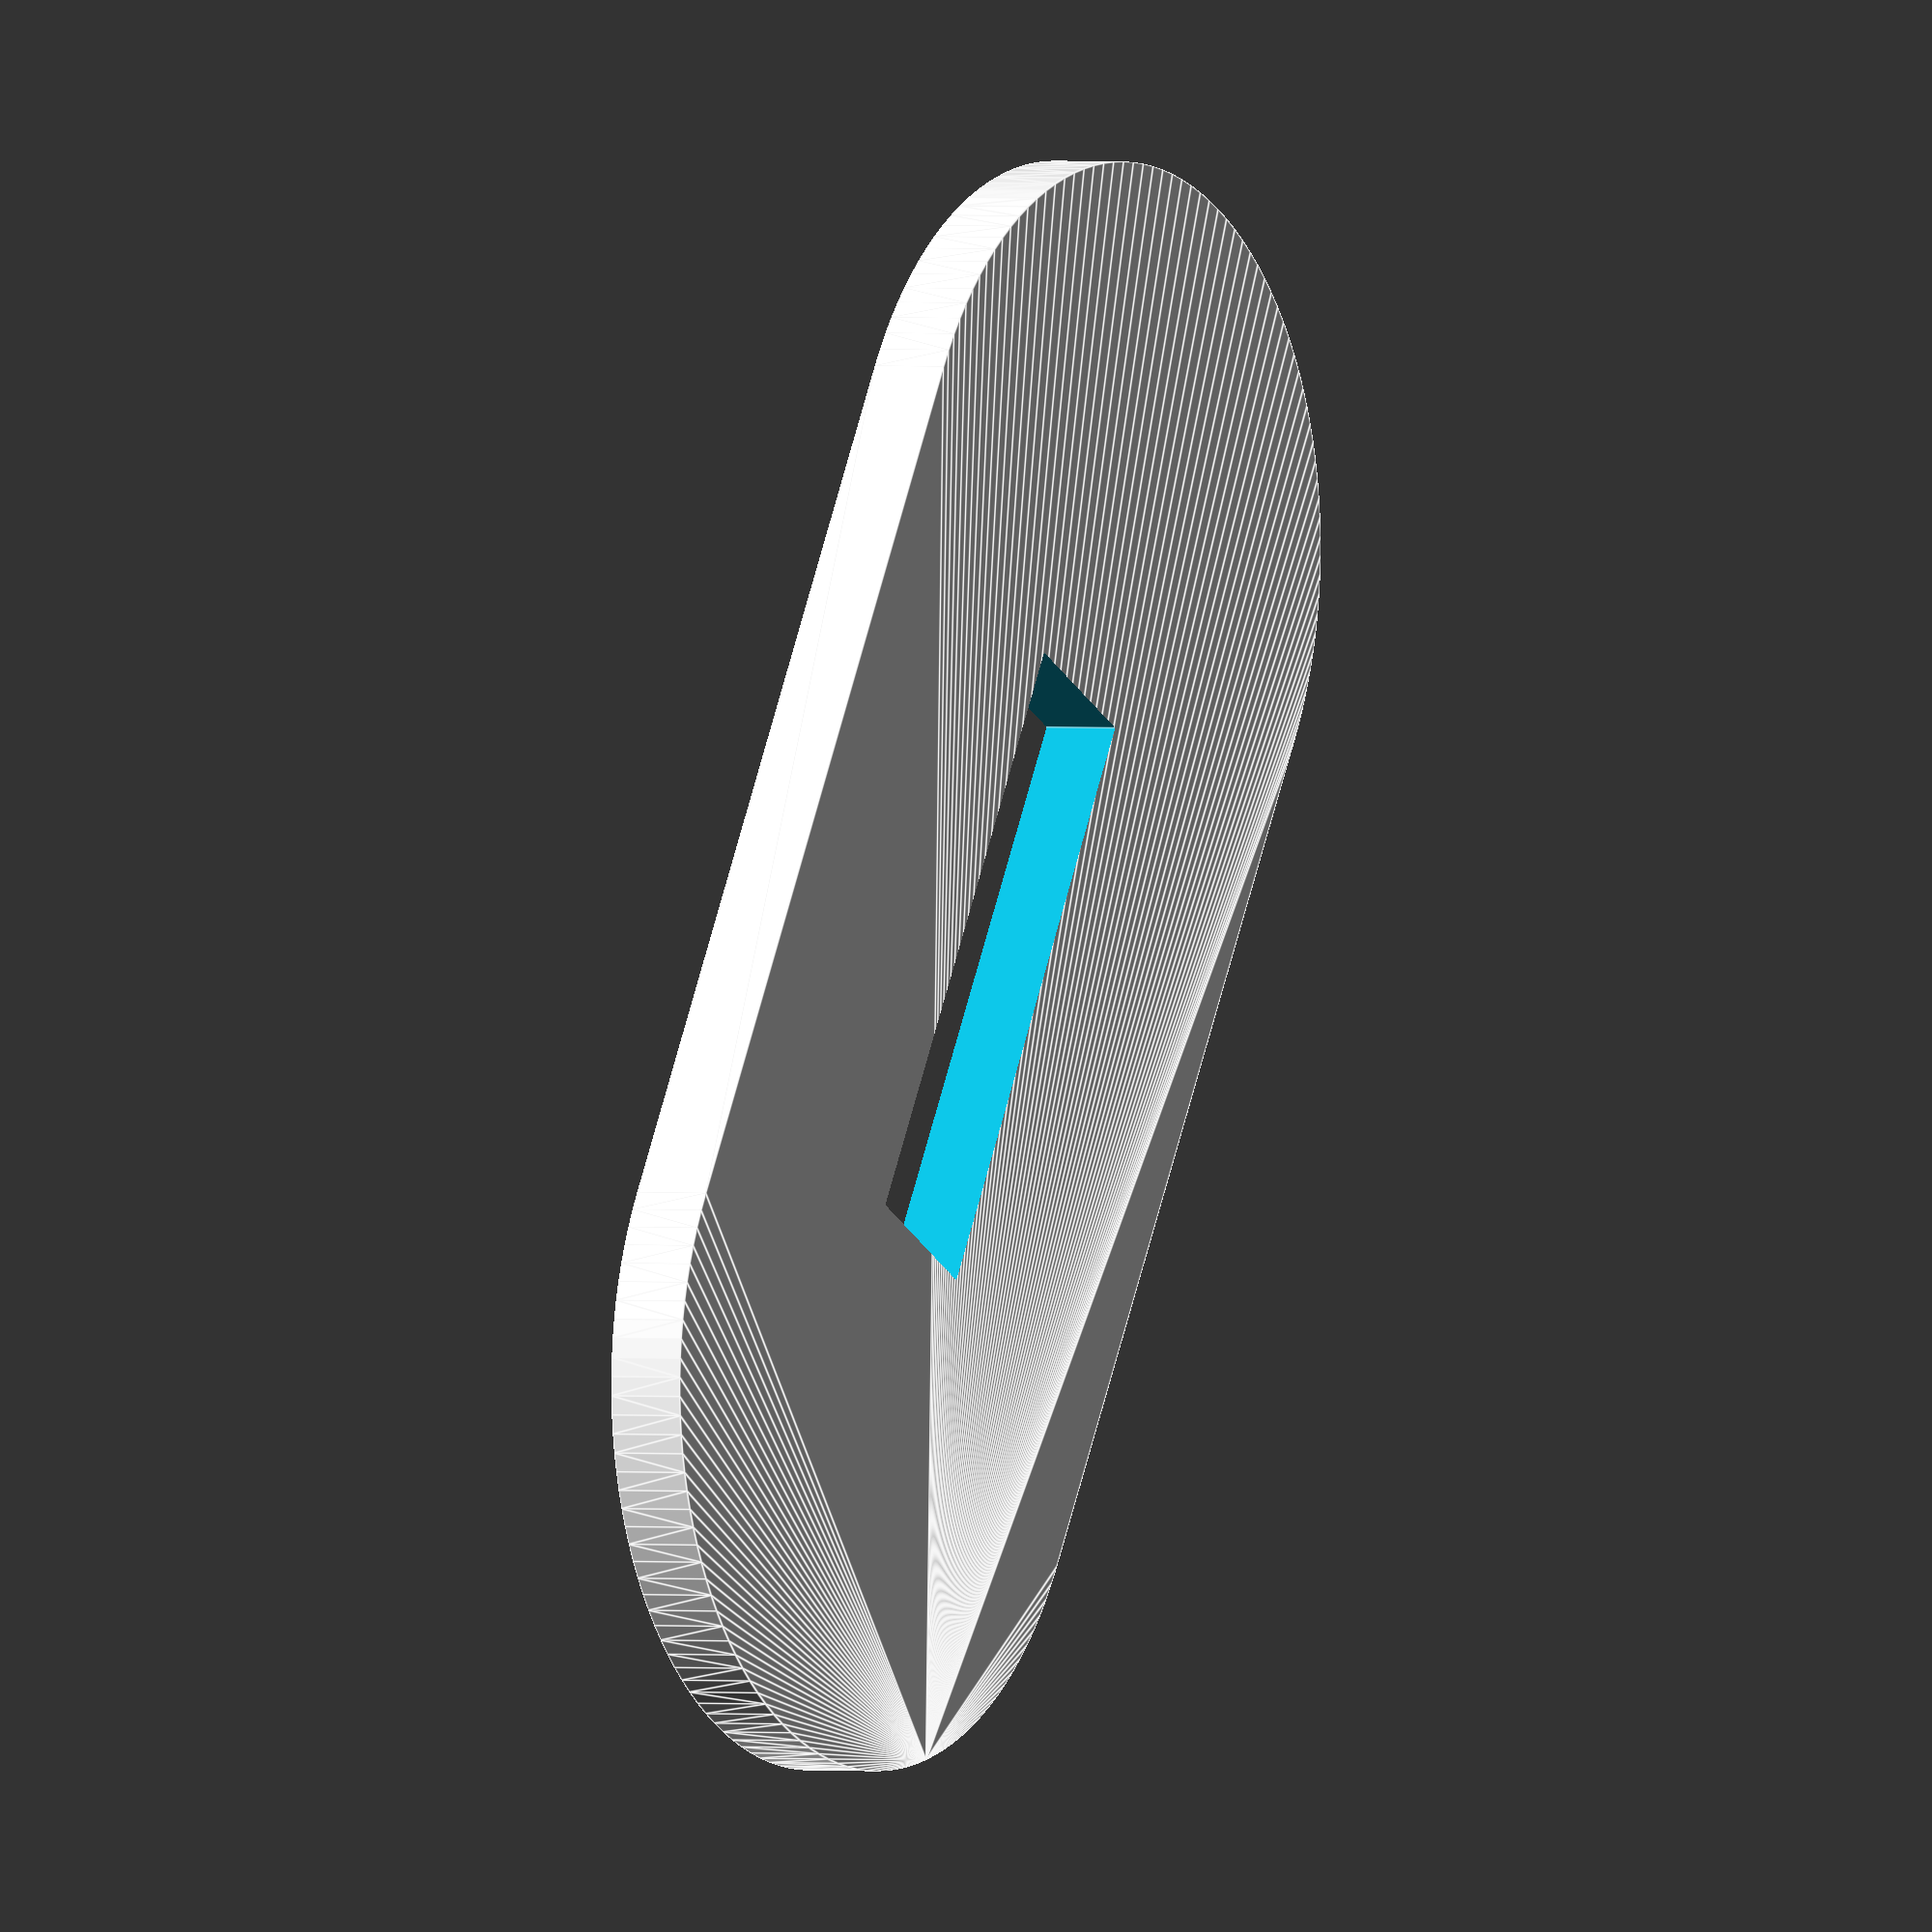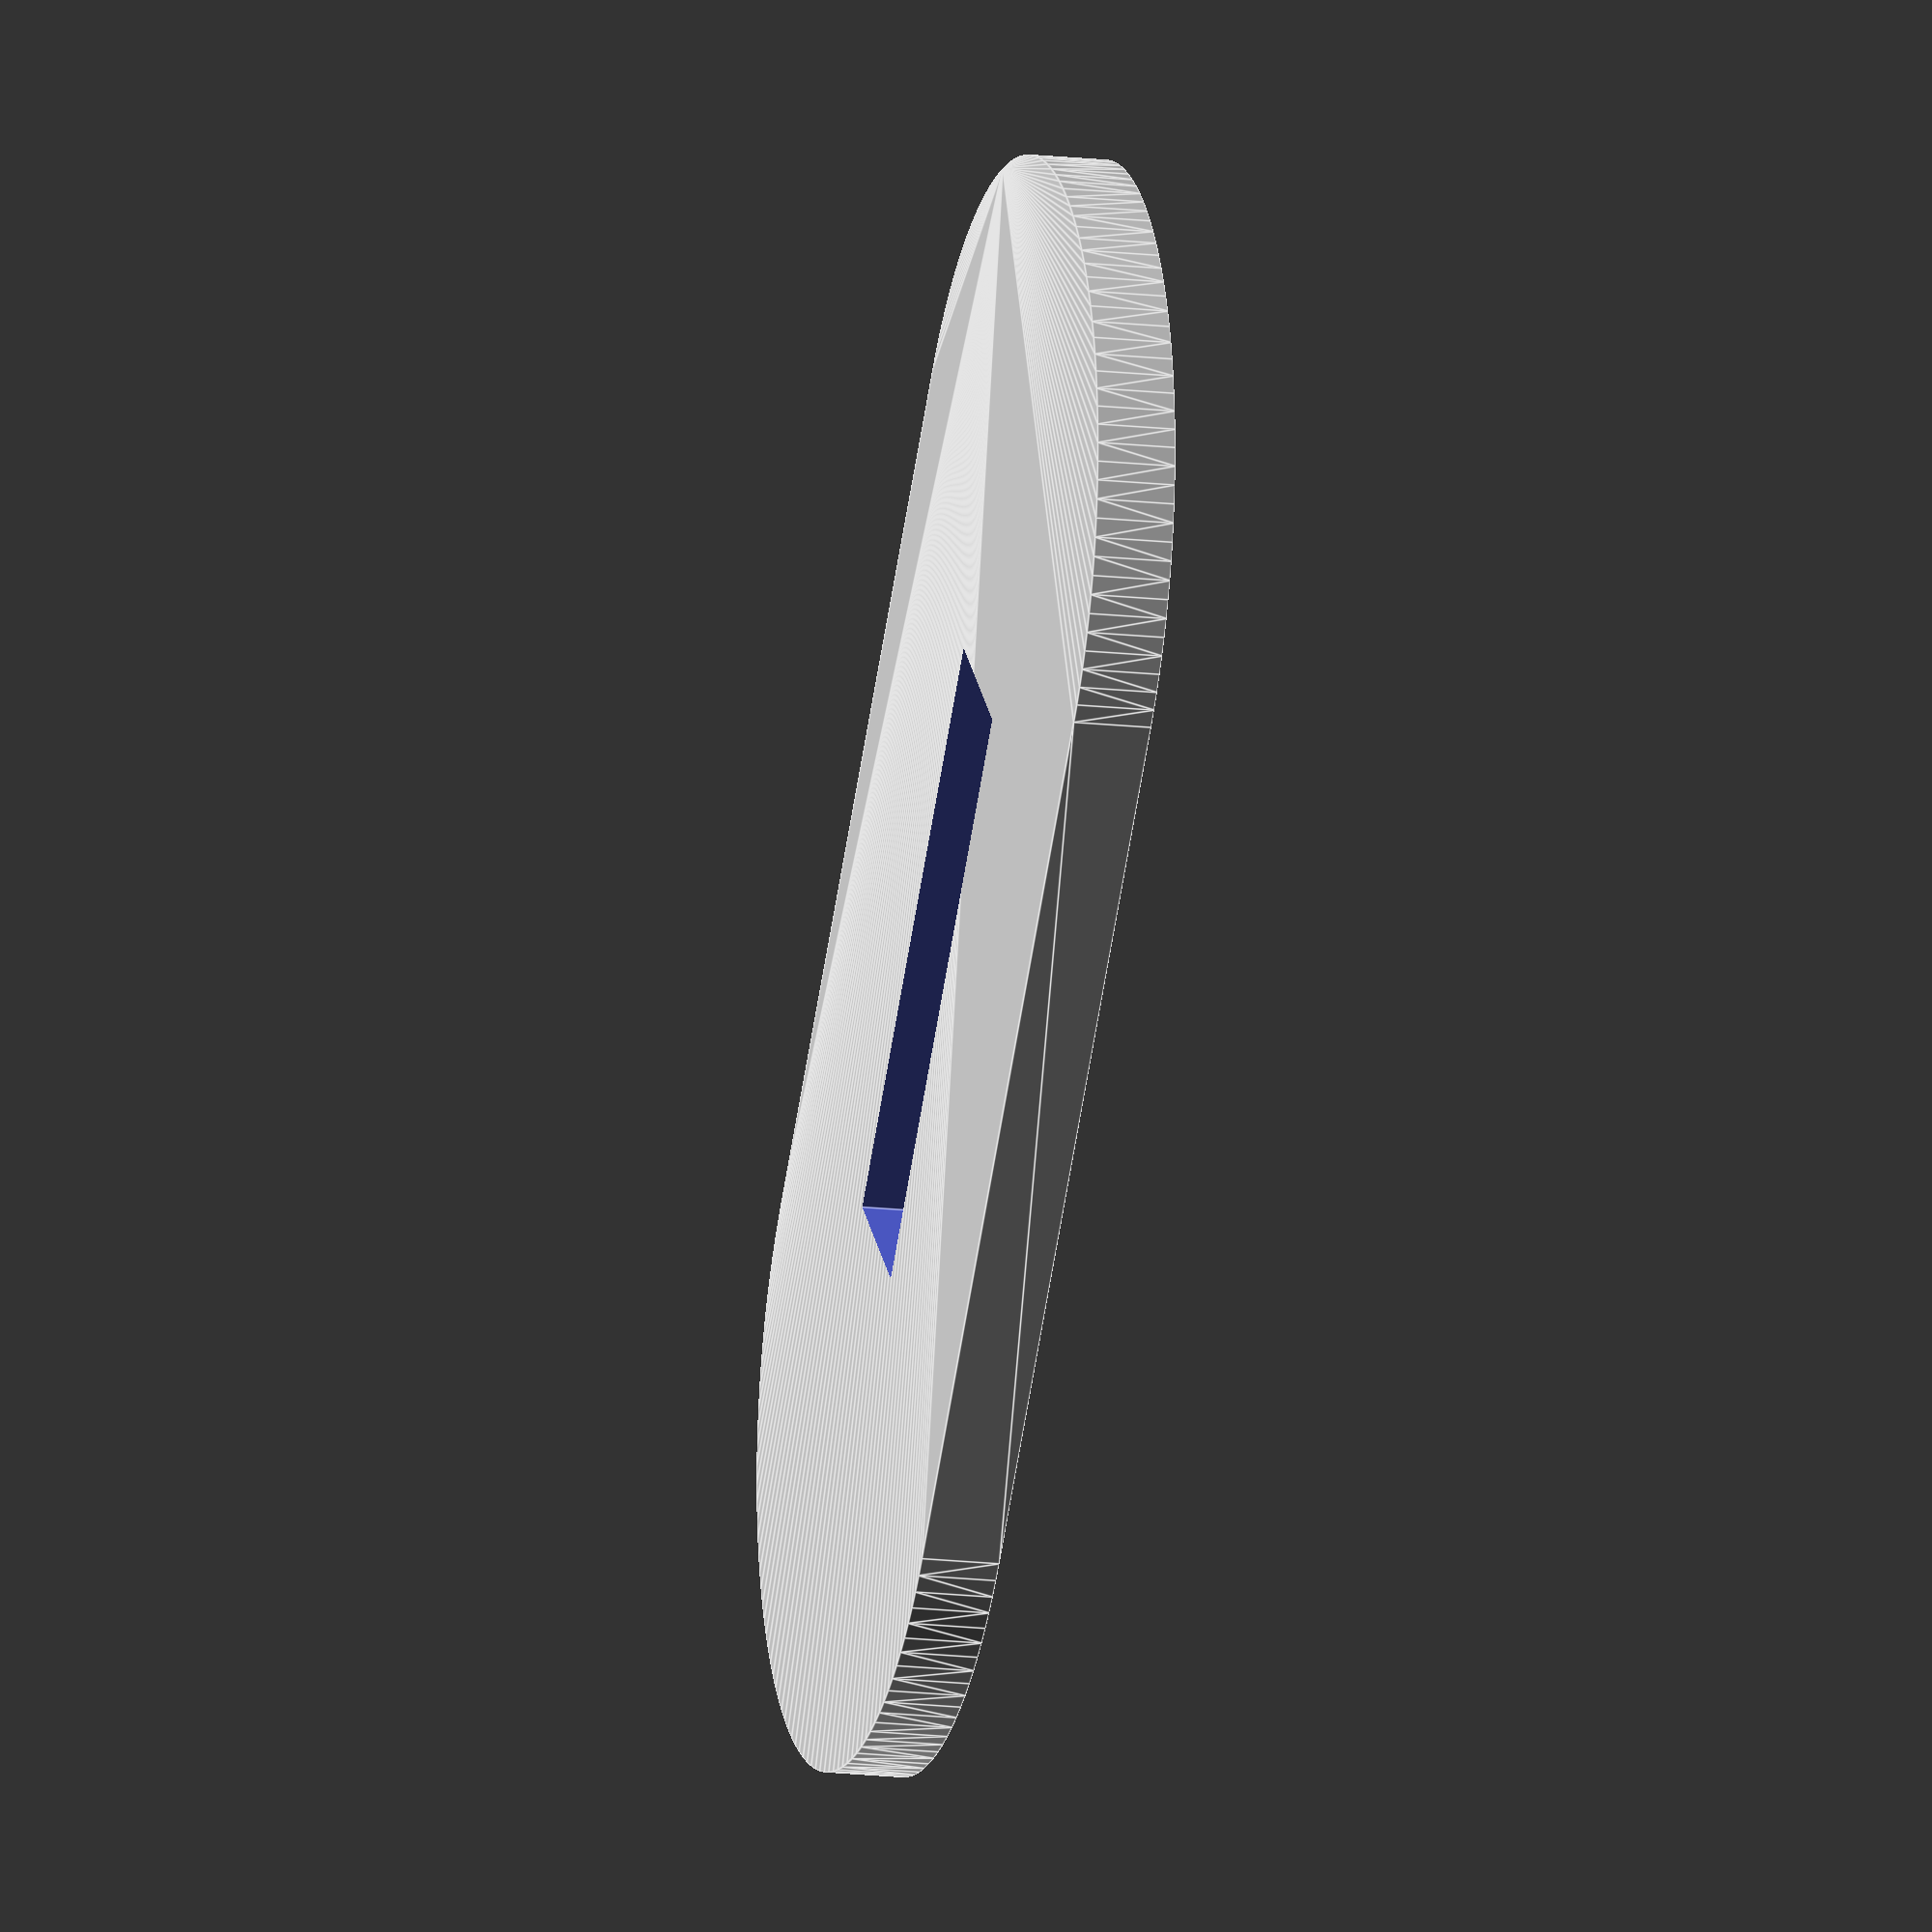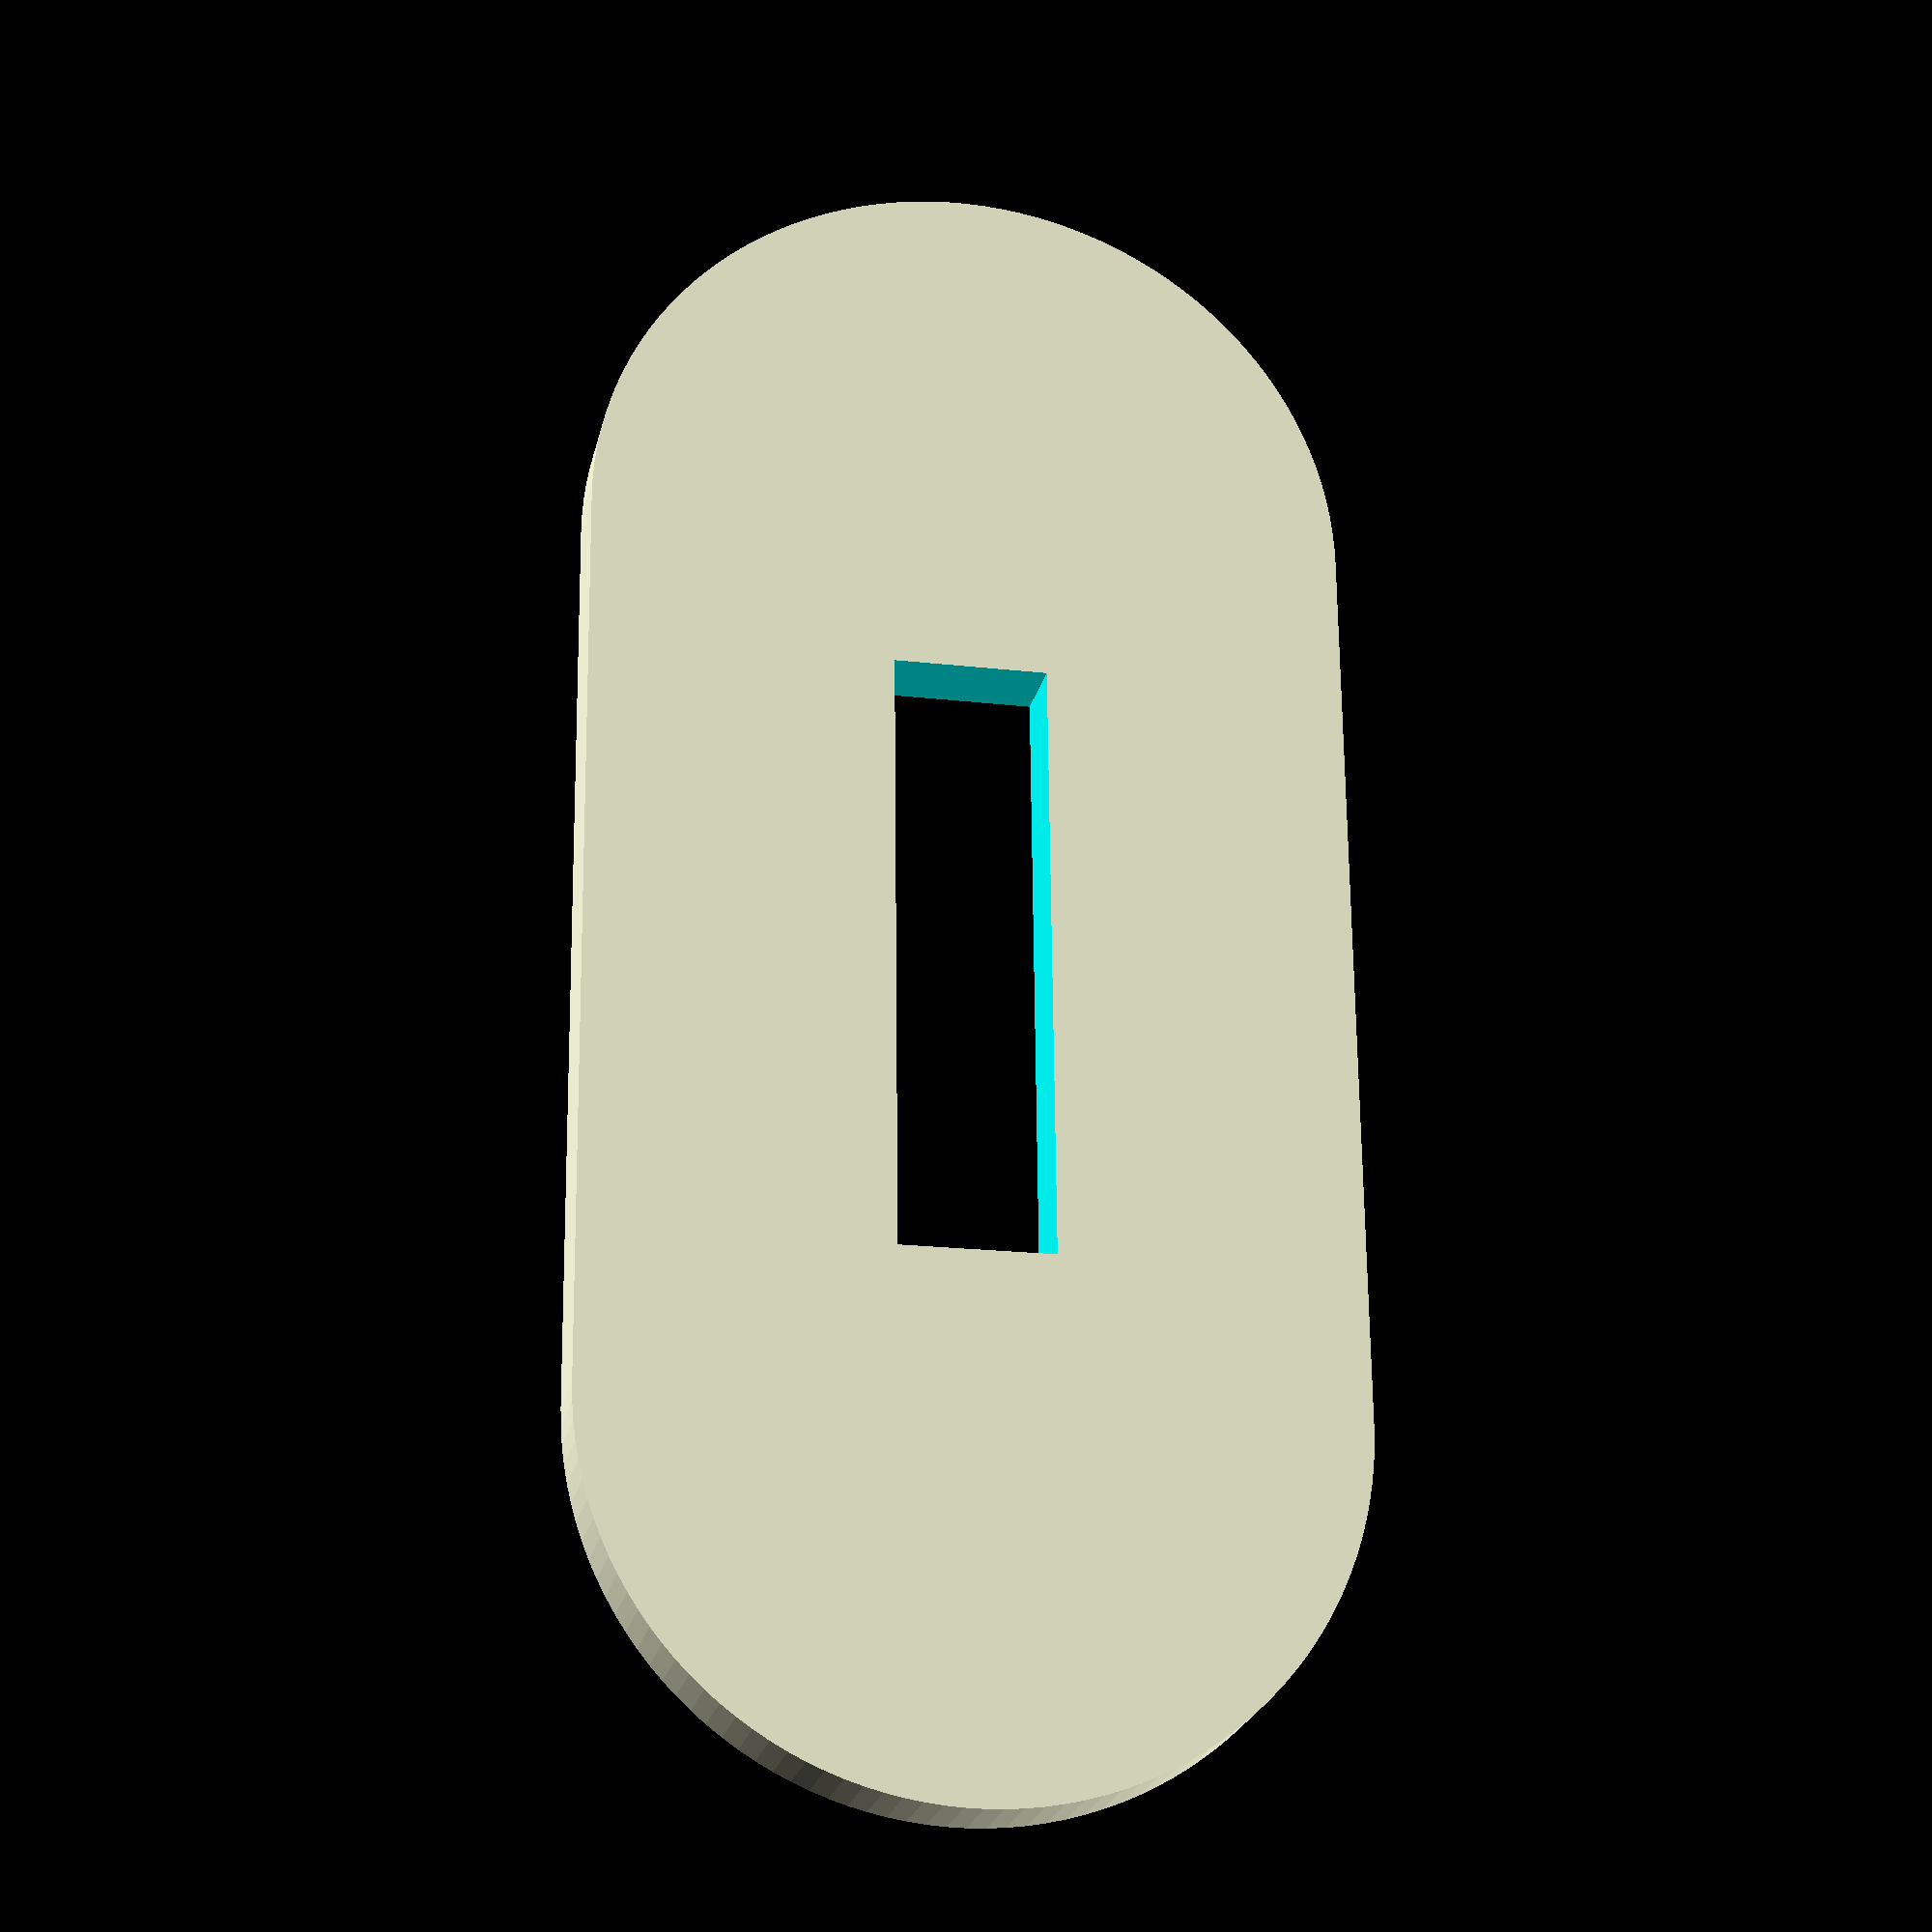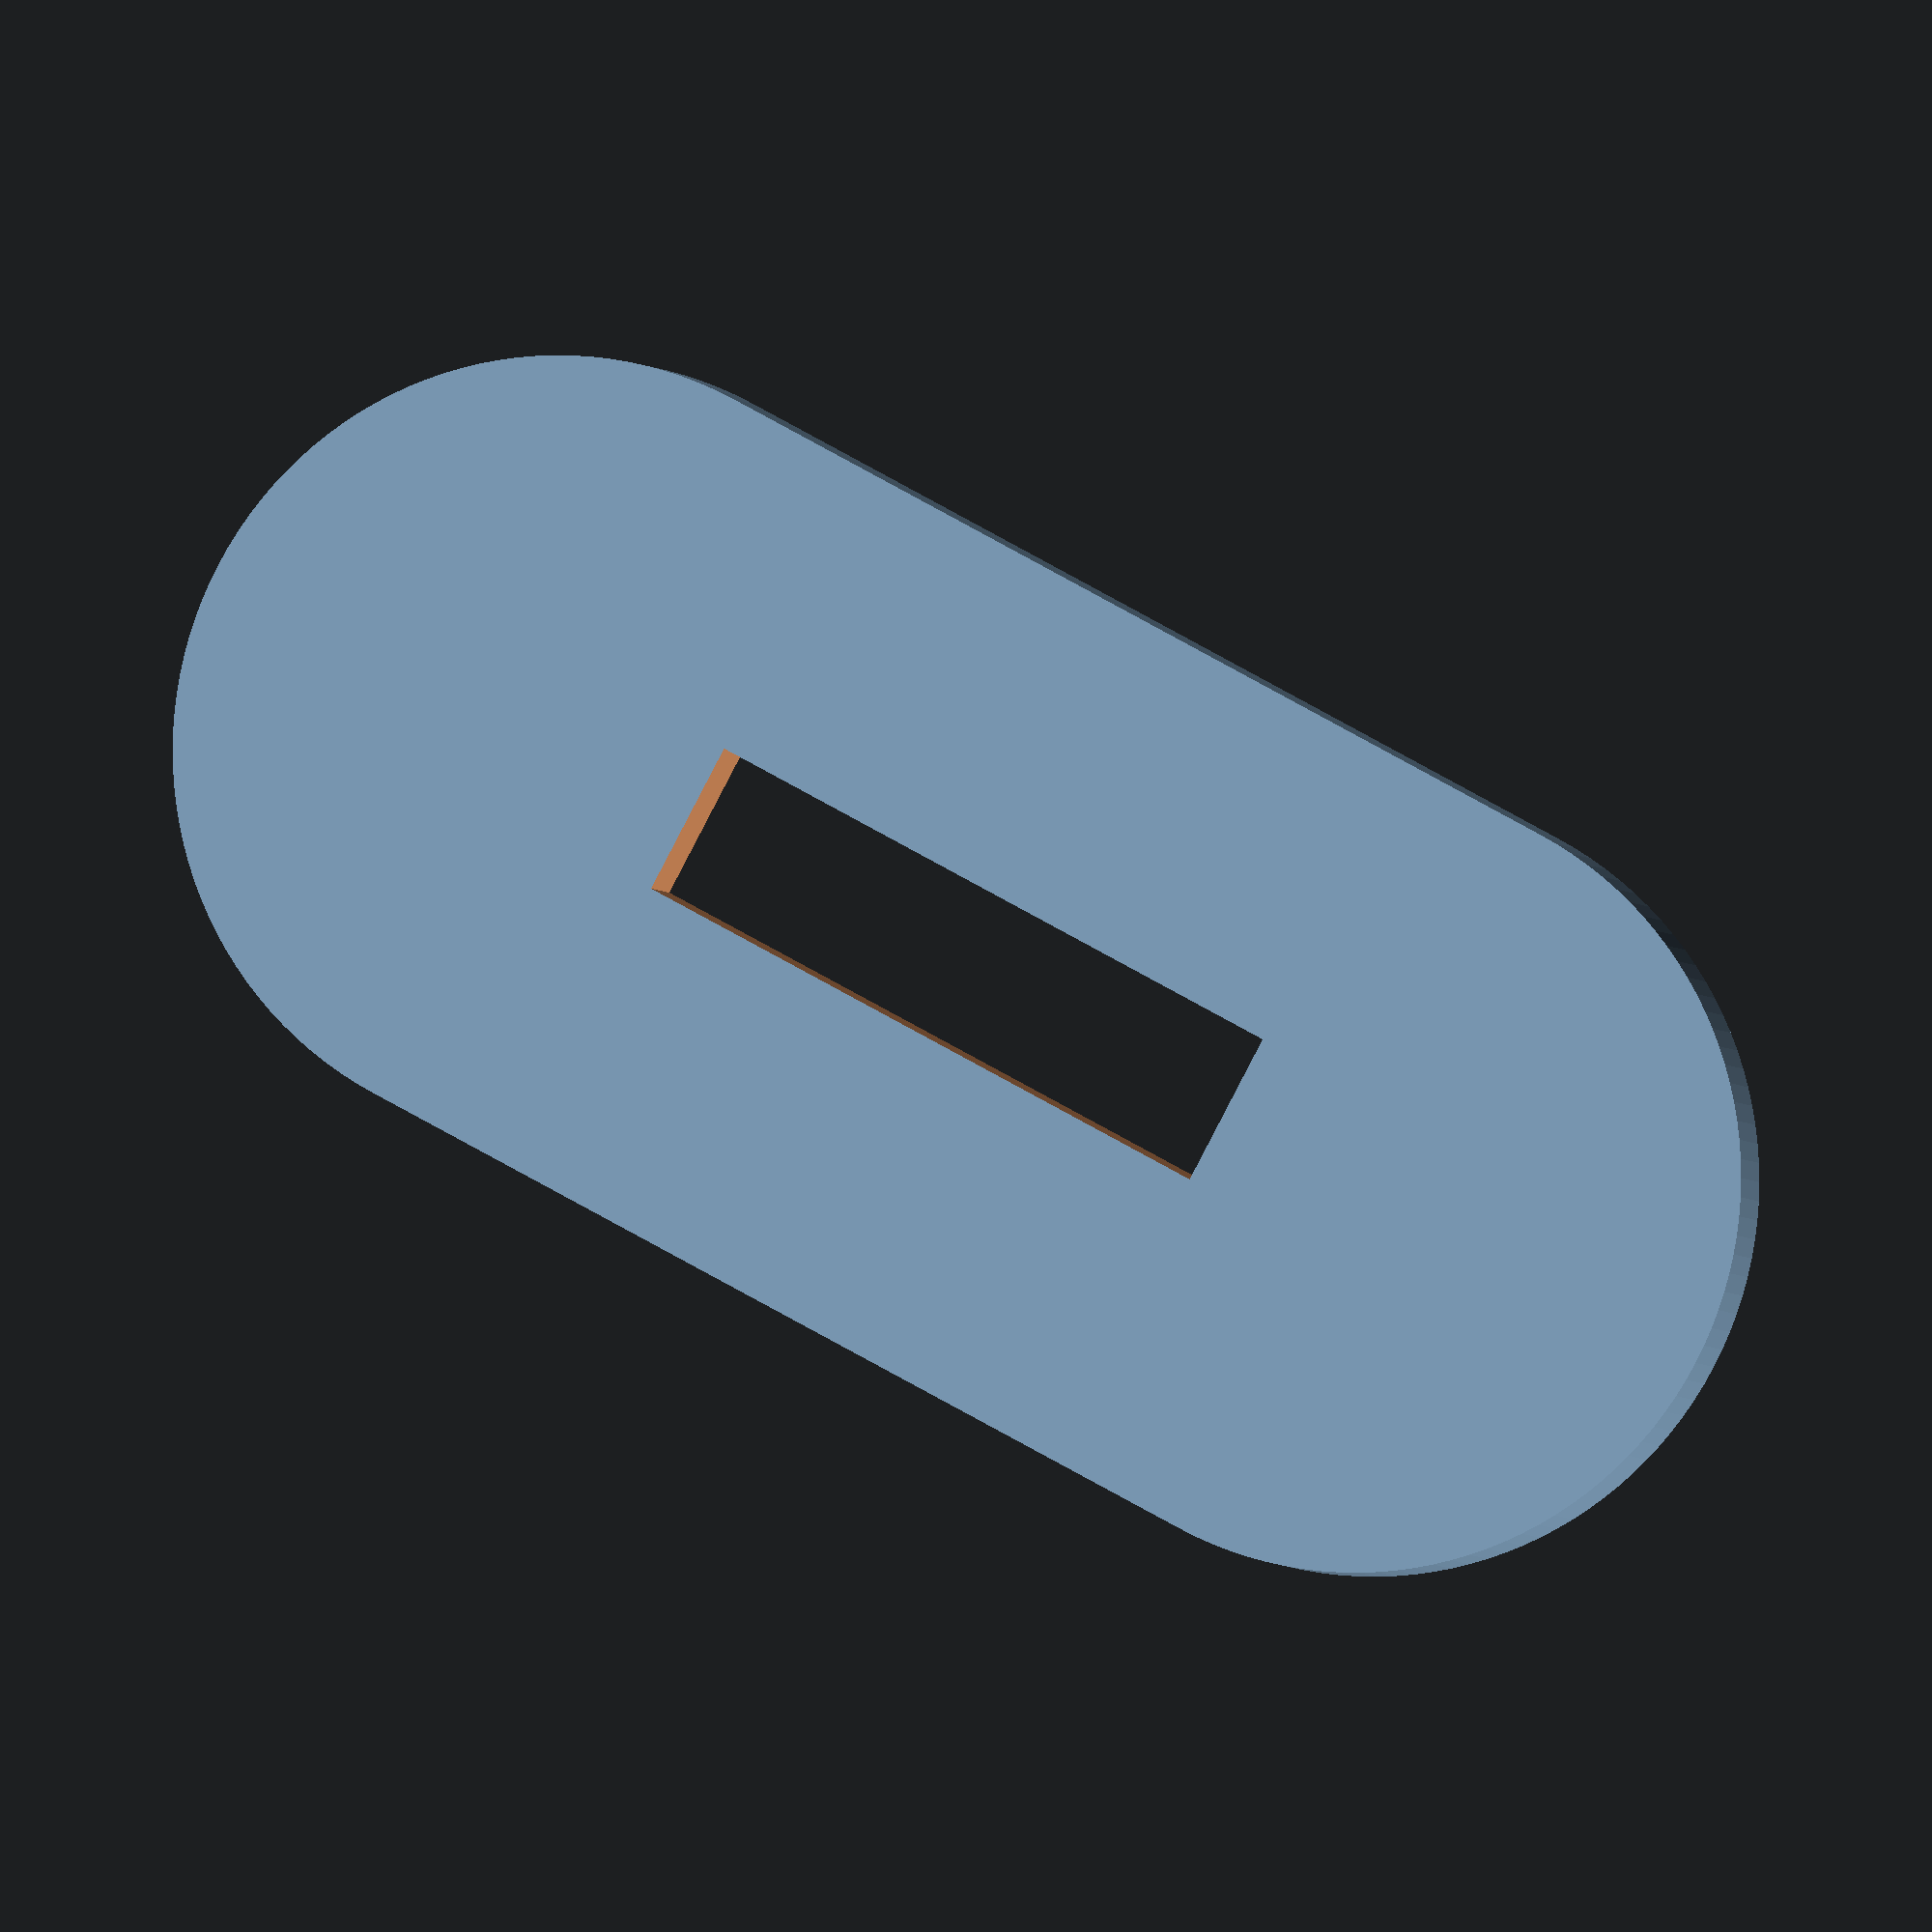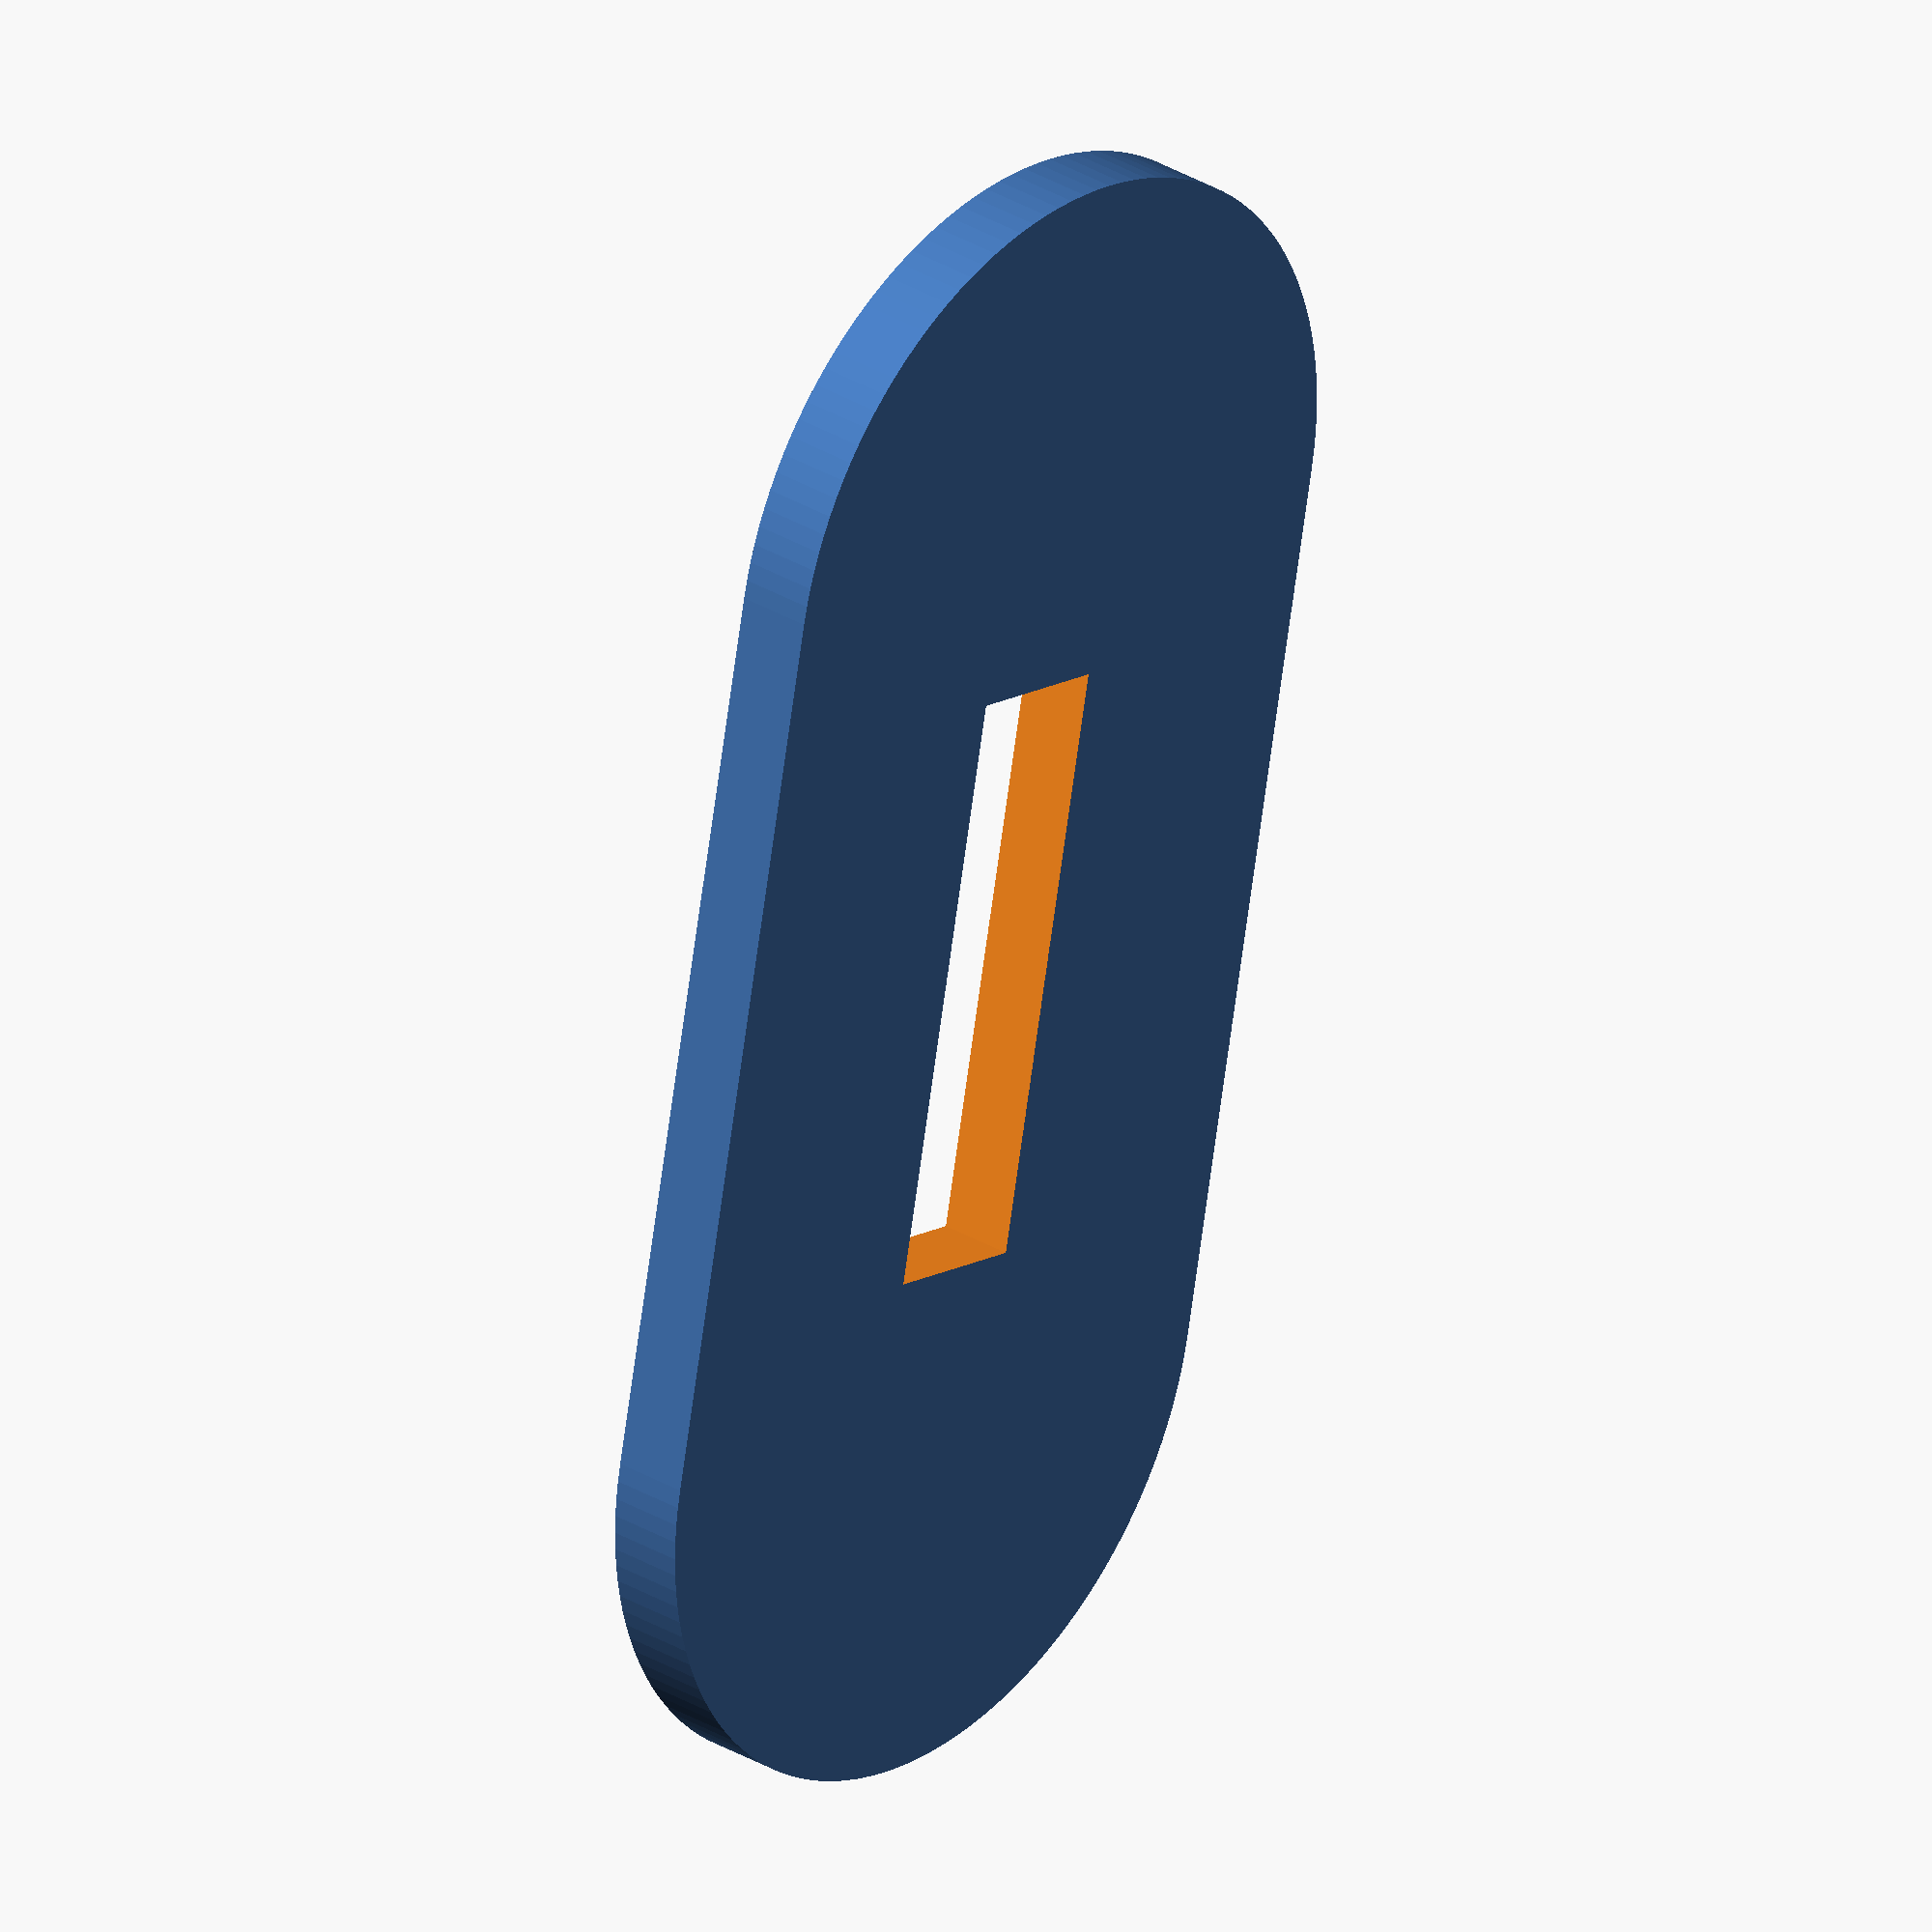
<openscad>
/*
Deathly-Hallows-OpenSCAD by Sven Minio is licensed under a Creative Commons Attribution-NonCommercial-ShareAlike 4.0 International License.
To view a copy of this license, visit http://creativecommons.org/licenses/by-nc-sa/4.0/.
Based on a work at https://github.com/k37z3r/Deathly-Hallows-OpenSCAD.
*/
difference(){
    hull(){
        translate([-30,0,0])cylinder(h=5.1, d=50, center=true, $fn=128);
        translate([30,0,0])cylinder(h=5.1, d=50, center=true, $fn=128);
    }
    cube([40.1,10.1,6], center=true);
}
</openscad>
<views>
elev=178.9 azim=119.4 roll=239.0 proj=o view=edges
elev=15.4 azim=131.9 roll=76.0 proj=o view=edges
elev=23.0 azim=269.4 roll=348.0 proj=p view=wireframe
elev=3.0 azim=28.3 roll=13.2 proj=o view=wireframe
elev=149.6 azim=101.5 roll=228.6 proj=o view=solid
</views>
